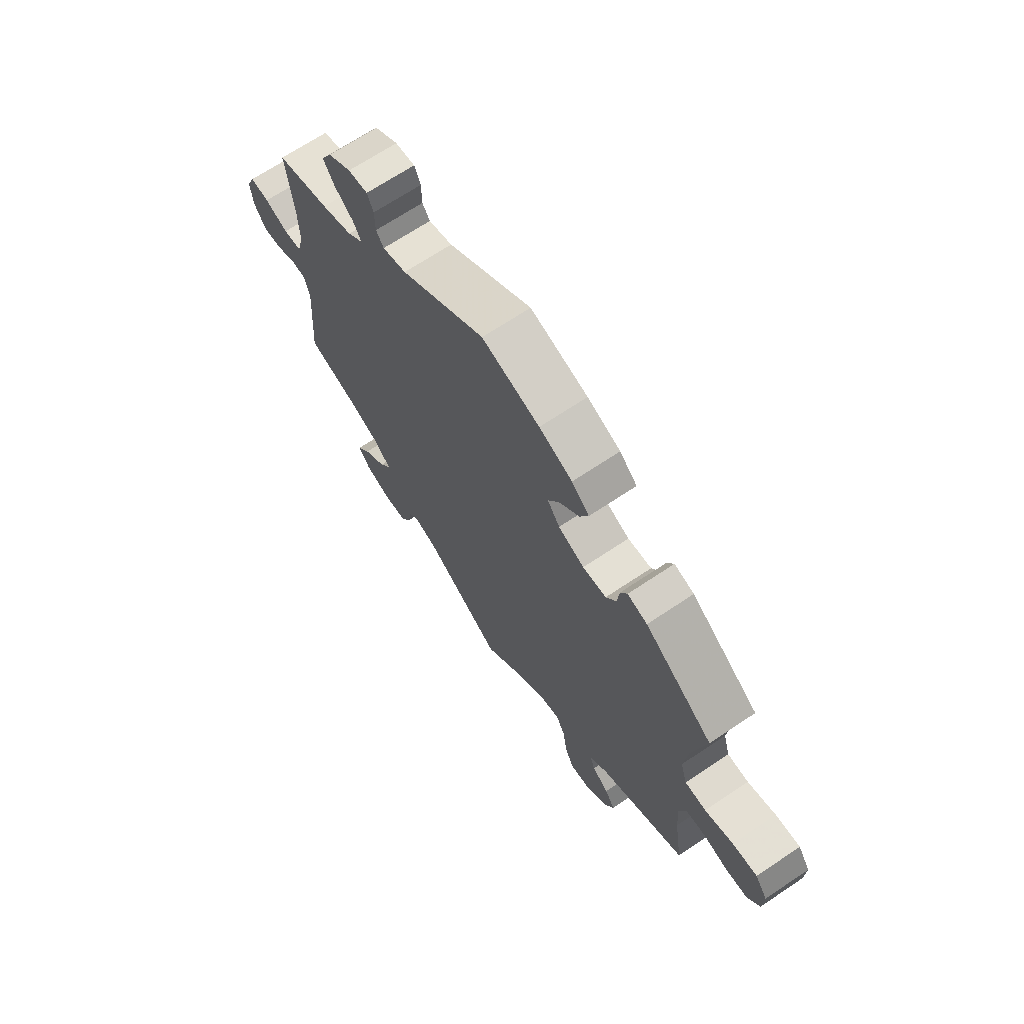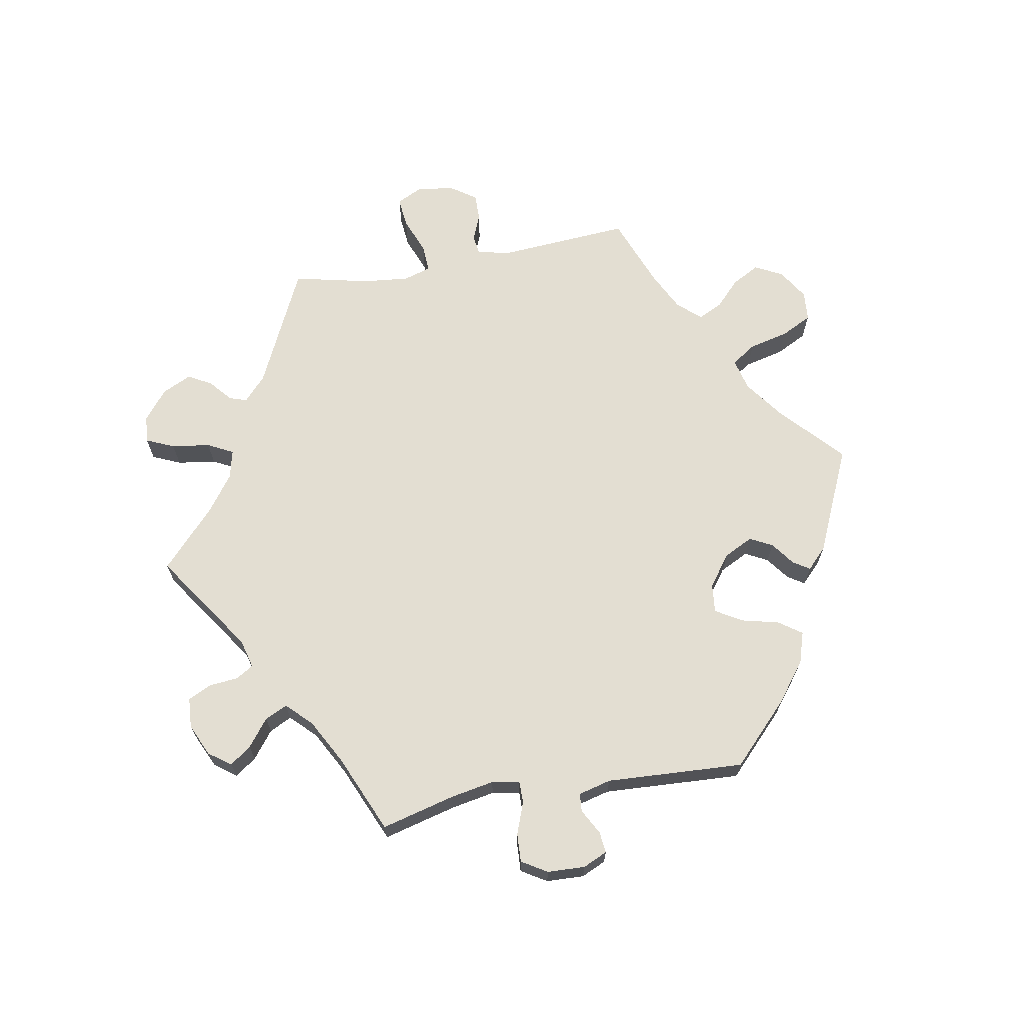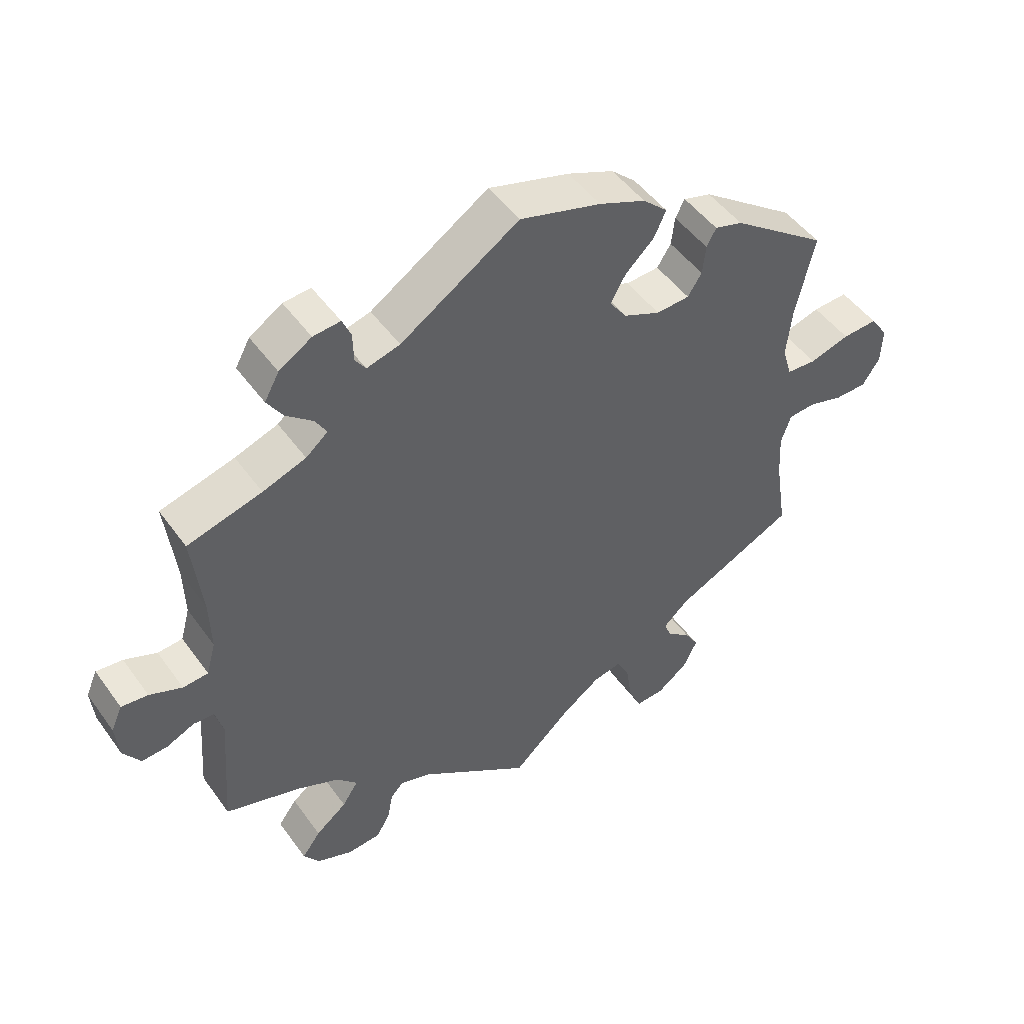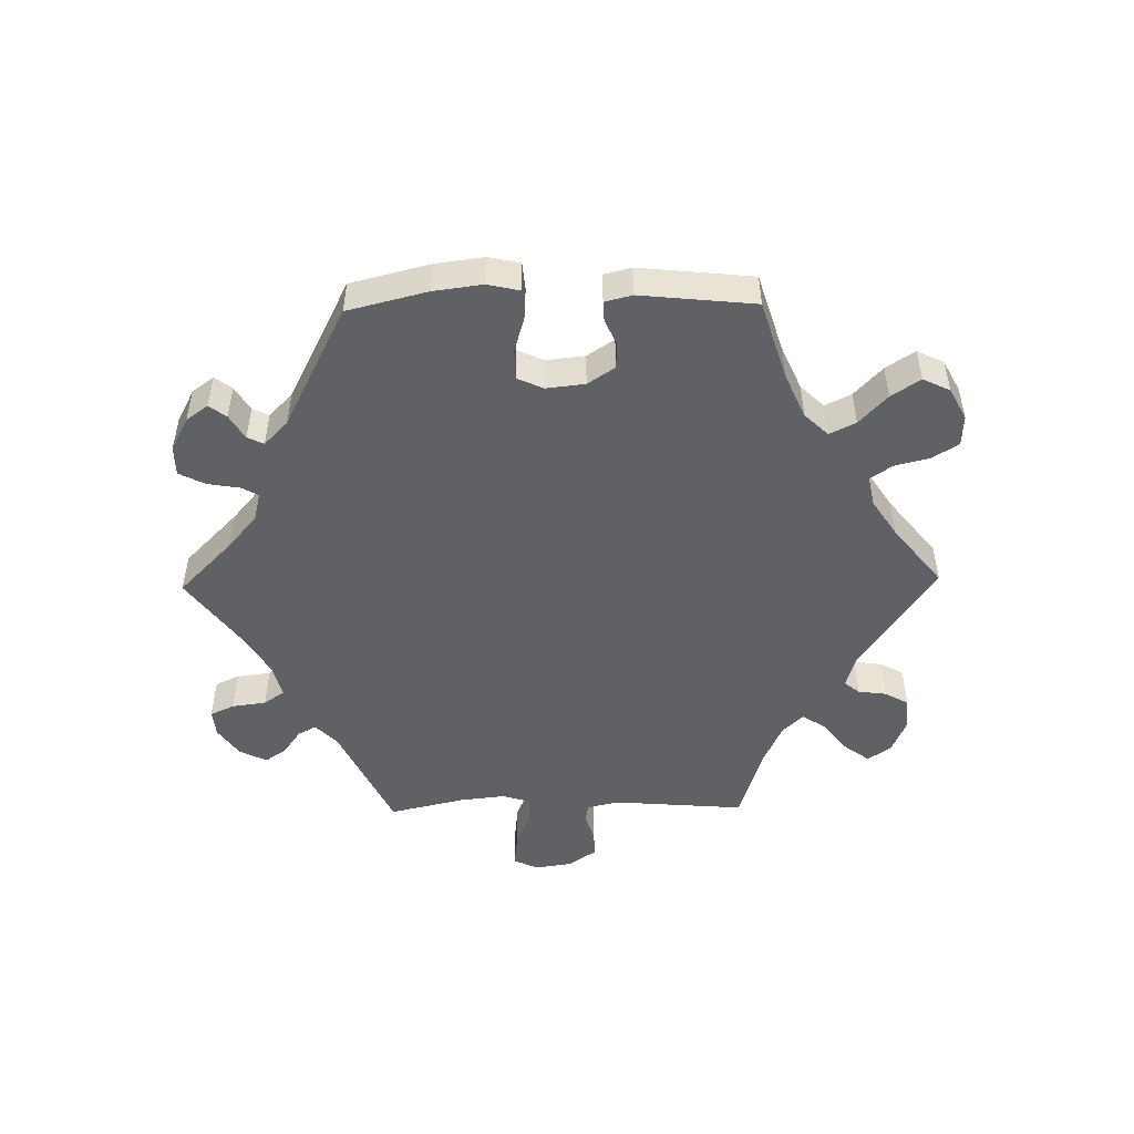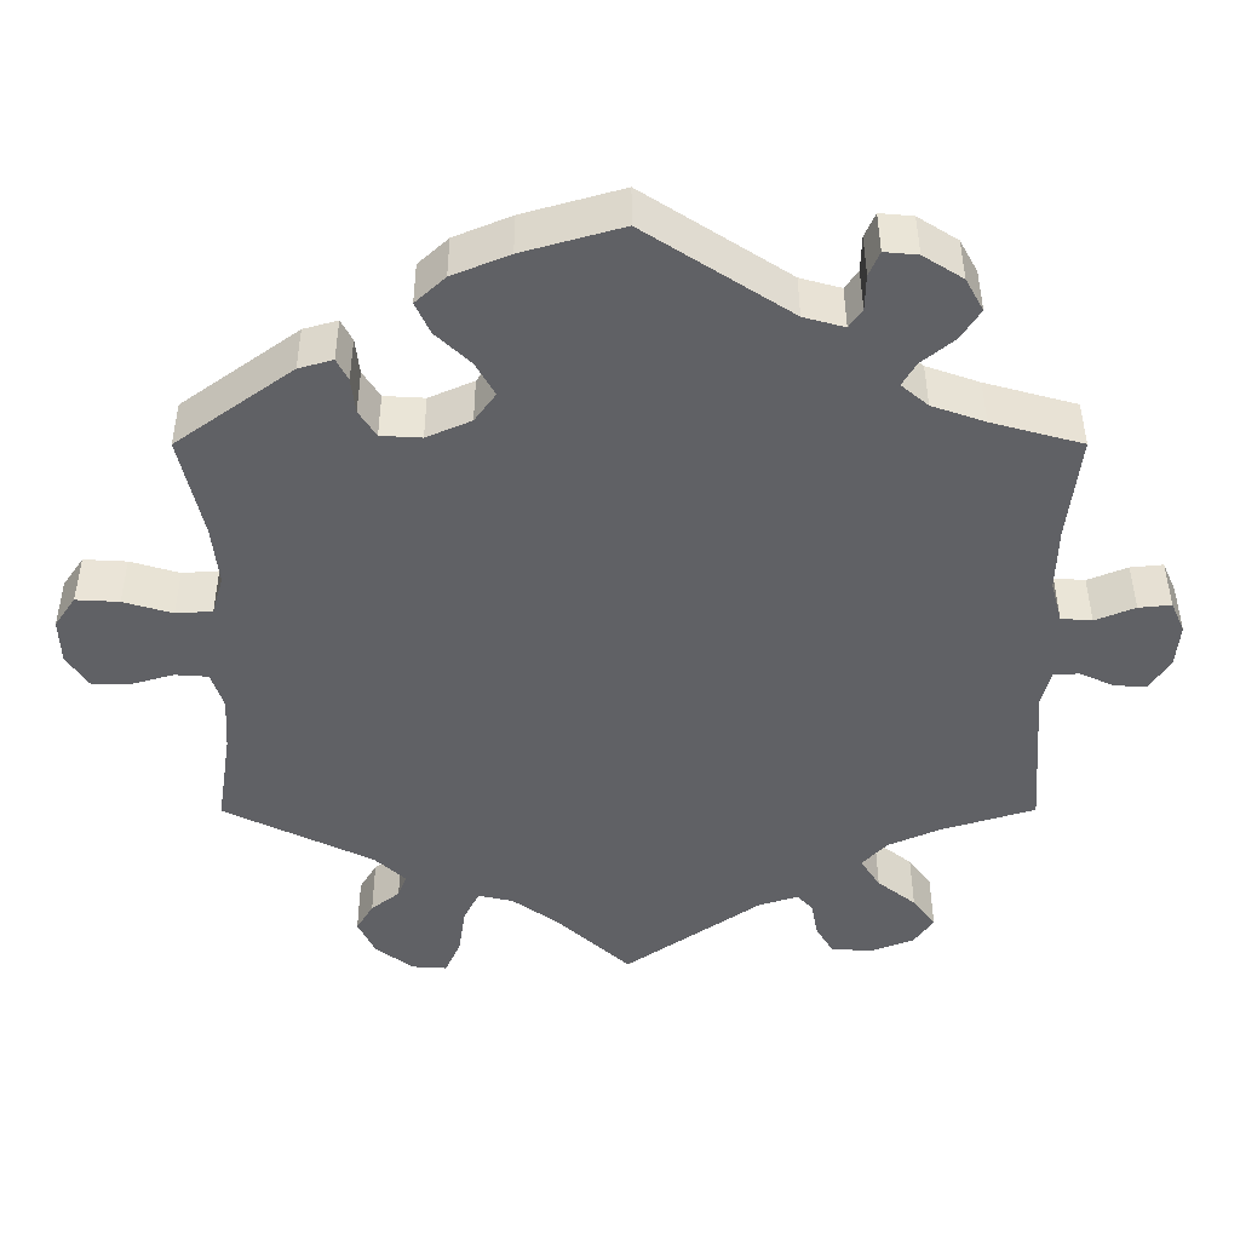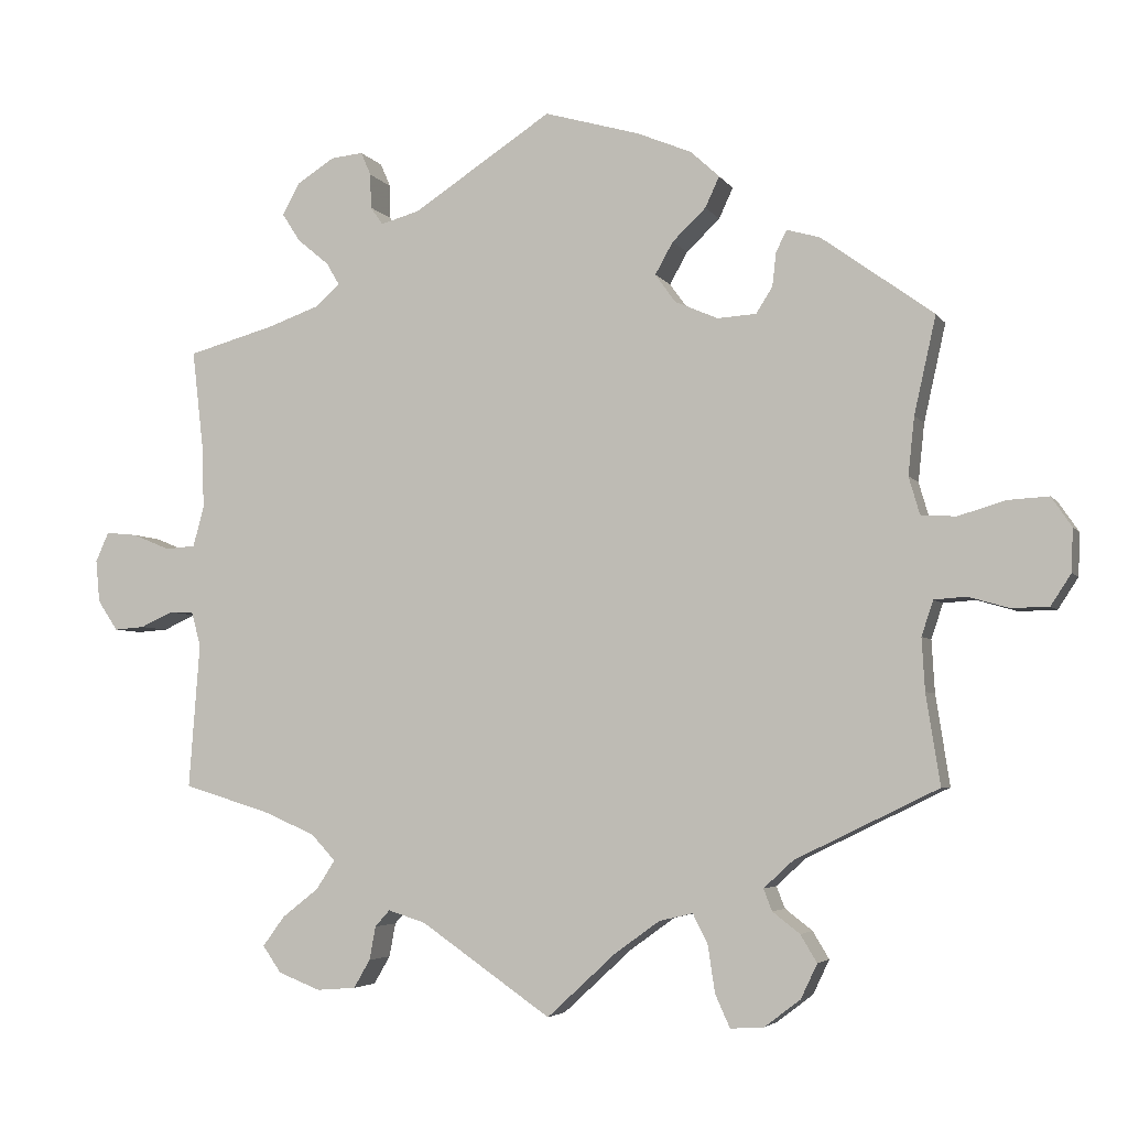
<metadata>
{"format":"obj","ext":"obj","renderer":"f3d","projection":"perspective","resolution":1024,"background":"white","views":[{"elev":68.1,"azim":56.1,"up":"+Z"},{"elev":67.7,"azim":-40.2,"up":"+Y"},{"elev":48.5,"azim":-34.1,"up":"+Z"},{"elev":-49.8,"azim":31.0,"up":"+Y"},{"elev":42.6,"azim":179.9,"up":"+Z"},{"elev":-4.4,"azim":17.8,"up":"+Z"}]}
</metadata>
<code>
v 0.318 0.07 -0.378
v 0.28 0.07 -0.413
v 0.291 0.07 -0.441
v 0.326 0.07 -0.468
v 0.347 0.07 -0.503
v 0.326 0.07 -0.547
v 0.28 0.07 -0.582
v 0.237 0.07 -0.585
v 0.218 0.07 -0.543
v 0.209 0.07 -0.483
v 0.19 0.07 -0.445
v 0.147 0.07 -0.455
v 0.09 0.07 -0.496
v 0.001 0.07 -0.578
v -0.166 0.07 -0.463
v -0.214 0.07 -0.448
v -0.233 0.07 -0.469
v -0.241 0.07 -0.512
v -0.262 0.07 -0.548
v -0.312 0.07 -0.552
v -0.366 0.07 -0.531
v -0.39 0.07 -0.497
v -0.362 0.07 -0.459
v -0.315 0.07 -0.422
v -0.291 0.07 -0.385
v -0.322 0.07 -0.352
v -0.386 0.07 -0.324
v -0.5 0.07 -0.289
v -0.486 0.07 -0.103
v -0.498 0.07 -0.059
v -0.529 0.07 -0.058
v -0.571 0.07 -0.077
v -0.61 0.07 -0.08
v -0.636 0.07 -0.041
v -0.641 0.07 0.013
v -0.624 0.07 0.051
v -0.584 0.07 0.047
v -0.535 0.07 0.027
v -0.497 0.07 0.03
v -0.483 0.07 0.081
v -0.485 0.07 0.159
v -0.5 0.07 0.289
v -0.388 0.07 0.32
v -0.323 0.07 0.343
v -0.29 0.07 0.371
v -0.307 0.07 0.4
v -0.347 0.07 0.433
v -0.371 0.07 0.47
v -0.349 0.07 0.51
v -0.3 0.07 0.541
v -0.259 0.07 0.545
v -0.246 0.07 0.515
v -0.245 0.07 0.471
v -0.229 0.07 0.448
v -0.179 0.07 0.462
v -0.001 0.07 0.578
v 0.121 0.07 0.543
v 0.191 0.07 0.514
v 0.228 0.07 0.48
v 0.21 0.07 0.441
v 0.167 0.07 0.4
v 0.144 0.07 0.359
v 0.17 0.07 0.323
v 0.225 0.07 0.299
v 0.275 0.07 0.302
v 0.296 0.07 0.335
v 0.301 0.07 0.379
v 0.315 0.07 0.406
v 0.357 0.07 0.394
v 0.501 0.07 0.29
v 0.473 0.07 0.165
v 0.465 0.07 0.091
v 0.479 0.07 0.043
v 0.524 0.07 0.04
v 0.584 0.07 0.058
v 0.637 0.07 0.061
v 0.663 0.07 0.023
v 0.661 0.07 -0.032
v 0.635 0.07 -0.072
v 0.587 0.07 -0.073
v 0.535 0.07 -0.058
v 0.494 0.07 -0.061
v 0.479 0.07 -0.106
v 0.483 0.07 -0.173
v 0.501 0.07 -0.289
v 0.318 0 -0.378
v 0.28 0 -0.413
v 0.291 0 -0.441
v 0.326 0 -0.468
v 0.347 0 -0.503
v 0.326 0 -0.547
v 0.28 0 -0.582
v 0.237 0 -0.585
v 0.218 0 -0.543
v 0.209 0 -0.483
v 0.19 0 -0.445
v 0.147 0 -0.455
v 0.09 0 -0.496
v 0.001 0 -0.578
v -0.166 0 -0.463
v -0.214 0 -0.448
v -0.233 0 -0.469
v -0.241 0 -0.512
v -0.262 0 -0.548
v -0.312 0 -0.552
v -0.366 0 -0.531
v -0.39 0 -0.497
v -0.362 0 -0.459
v -0.315 0 -0.422
v -0.291 0 -0.385
v -0.322 0 -0.352
v -0.386 0 -0.324
v -0.5 0 -0.289
v -0.486 0 -0.103
v -0.498 0 -0.059
v -0.529 0 -0.058
v -0.571 0 -0.077
v -0.61 0 -0.08
v -0.636 0 -0.041
v -0.641 0 0.013
v -0.624 0 0.051
v -0.584 0 0.047
v -0.535 0 0.027
v -0.497 0 0.03
v -0.483 0 0.081
v -0.485 0 0.159
v -0.5 0 0.289
v -0.388 0 0.32
v -0.323 0 0.343
v -0.29 0 0.371
v -0.307 0 0.4
v -0.347 0 0.433
v -0.371 0 0.47
v -0.349 0 0.51
v -0.3 0 0.541
v -0.259 0 0.545
v -0.246 0 0.515
v -0.245 0 0.471
v -0.229 0 0.448
v -0.179 0 0.462
v -0.001 0 0.578
v 0.121 0 0.543
v 0.191 0 0.514
v 0.228 0 0.48
v 0.21 0 0.441
v 0.167 0 0.4
v 0.144 0 0.359
v 0.17 0 0.323
v 0.225 0 0.299
v 0.275 0 0.302
v 0.296 0 0.335
v 0.301 0 0.379
v 0.315 0 0.406
v 0.357 0 0.394
v 0.501 0 0.29
v 0.473 0 0.165
v 0.465 0 0.091
v 0.479 0 0.043
v 0.524 0 0.04
v 0.584 0 0.058
v 0.637 0 0.061
v 0.663 0 0.023
v 0.661 0 -0.032
v 0.635 0 -0.072
v 0.587 0 -0.073
v 0.535 0 -0.058
v 0.494 0 -0.061
v 0.479 0 -0.106
v 0.483 0 -0.173
v 0.501 0 -0.289
f 84 85 1
f 83 84 1 2
f 82 83 2
f 78 79 80 81
f 78 81 82
f 77 78 82
f 74 75 76 77
f 73 74 77 82
f 72 73 82 2
f 68 69 70 71
f 66 67 68 71
f 65 66 71 72
f 64 65 72 2
f 58 59 60 61
f 58 61 62
f 55 56 57 58
f 54 55 58 62
f 50 51 52 53
f 50 53 54
f 49 50 54
f 46 47 48 49
f 45 46 49 54
f 41 42 43
f 40 41 43 44
f 39 40 44 45
f 35 36 37 38
f 35 38 39
f 34 35 39
f 31 32 33 34
f 30 31 34 39
f 29 30 39 45
f 27 28 29 45
f 21 22 23 24
f 21 24 25
f 20 21 25
f 17 18 19 20
f 16 17 20 25
f 15 16 25 26
f 13 14 15 26
f 7 8 9 10
f 7 10 11
f 6 7 11
f 3 4 5 6
f 2 3 6 11
f 63 64 2 11
f 12 13 26 27
f 45 54 62 63
f 27 45 63
f 11 12 27 63
f 86 170 169
f 87 86 169 168
f 87 168 167
f 166 165 164 163
f 167 166 163
f 167 163 162
f 162 161 160 159
f 167 162 159 158
f 87 167 158 157
f 156 155 154 153
f 156 153 152 151
f 157 156 151 150
f 87 157 150 149
f 146 145 144 143
f 147 146 143
f 143 142 141 140
f 147 143 140 139
f 138 137 136 135
f 139 138 135
f 139 135 134
f 134 133 132 131
f 139 134 131 130
f 128 127 126
f 129 128 126 125
f 130 129 125 124
f 123 122 121 120
f 124 123 120
f 124 120 119
f 119 118 117 116
f 124 119 116 115
f 130 124 115 114
f 130 114 113 112
f 109 108 107 106
f 110 109 106
f 110 106 105
f 105 104 103 102
f 110 105 102 101
f 111 110 101 100
f 111 100 99 98
f 95 94 93 92
f 96 95 92
f 96 92 91
f 91 90 89 88
f 96 91 88 87
f 96 87 149 148
f 112 111 98 97
f 148 147 139 130
f 148 130 112
f 148 112 97 96
f 1 86 87 2
f 2 87 88 3
f 3 88 89 4
f 4 89 90 5
f 5 90 91 6
f 6 91 92 7
f 7 92 93 8
f 8 93 94 9
f 9 94 95 10
f 10 95 96 11
f 11 96 97 12
f 12 97 98 13
f 13 98 99 14
f 14 99 100 15
f 15 100 101 16
f 16 101 102 17
f 17 102 103 18
f 18 103 104 19
f 19 104 105 20
f 20 105 106 21
f 21 106 107 22
f 22 107 108 23
f 23 108 109 24
f 24 109 110 25
f 25 110 111 26
f 26 111 112 27
f 27 112 113 28
f 28 113 114 29
f 29 114 115 30
f 30 115 116 31
f 31 116 117 32
f 32 117 118 33
f 33 118 119 34
f 34 119 120 35
f 35 120 121 36
f 36 121 122 37
f 37 122 123 38
f 38 123 124 39
f 39 124 125 40
f 40 125 126 41
f 41 126 127 42
f 42 127 128 43
f 43 128 129 44
f 44 129 130 45
f 45 130 131 46
f 46 131 132 47
f 47 132 133 48
f 48 133 134 49
f 49 134 135 50
f 50 135 136 51
f 51 136 137 52
f 52 137 138 53
f 53 138 139 54
f 54 139 140 55
f 55 140 141 56
f 56 141 142 57
f 57 142 143 58
f 58 143 144 59
f 59 144 145 60
f 60 145 146 61
f 61 146 147 62
f 62 147 148 63
f 63 148 149 64
f 64 149 150 65
f 65 150 151 66
f 66 151 152 67
f 67 152 153 68
f 68 153 154 69
f 69 154 155 70
f 70 155 156 71
f 71 156 157 72
f 72 157 158 73
f 73 158 159 74
f 74 159 160 75
f 75 160 161 76
f 76 161 162 77
f 77 162 163 78
f 78 163 164 79
f 79 164 165 80
f 80 165 166 81
f 81 166 167 82
f 82 167 168 83
f 83 168 169 84
f 84 169 170 85
f 85 170 86 1

</code>
